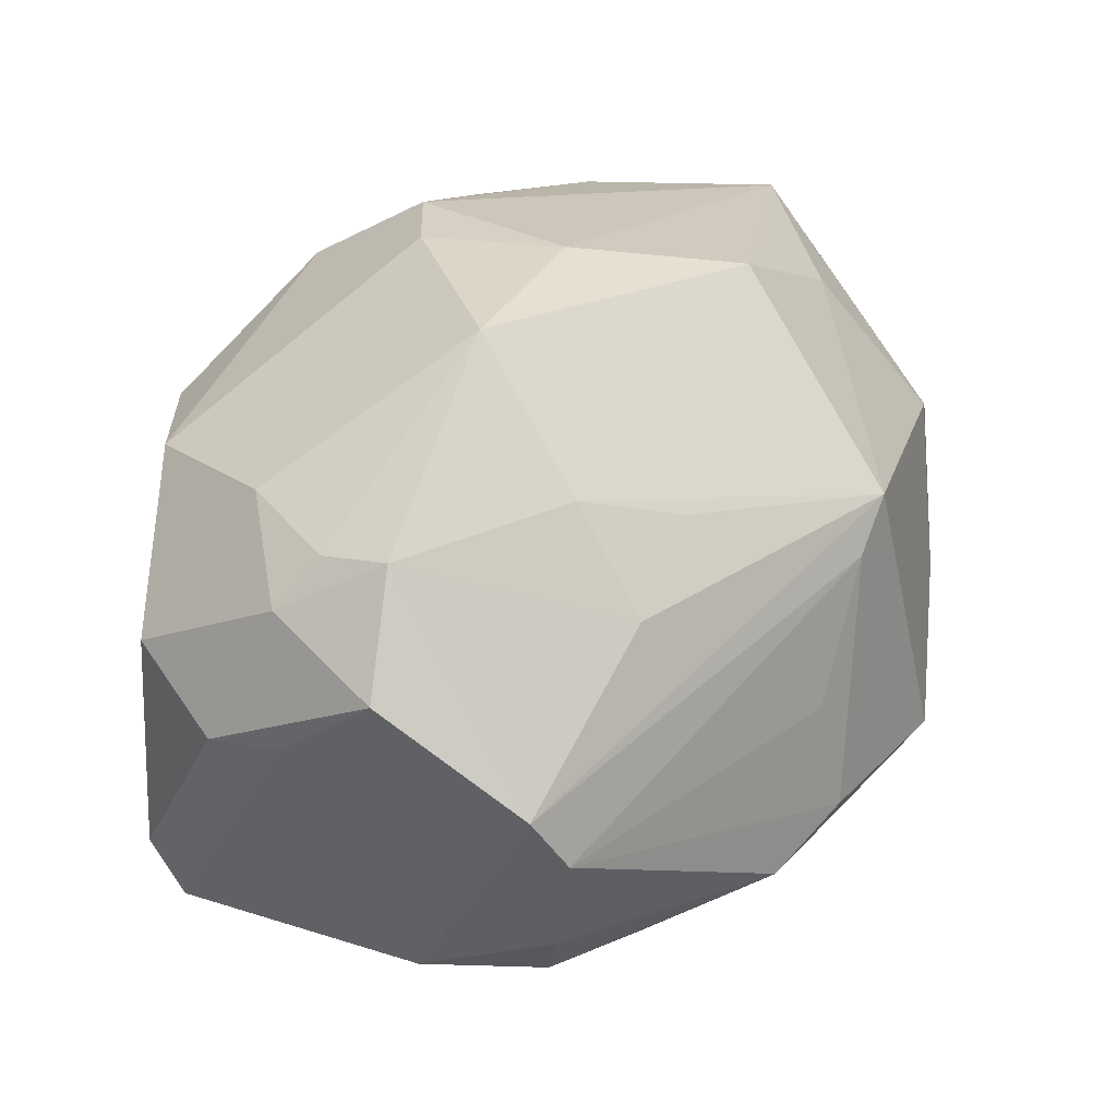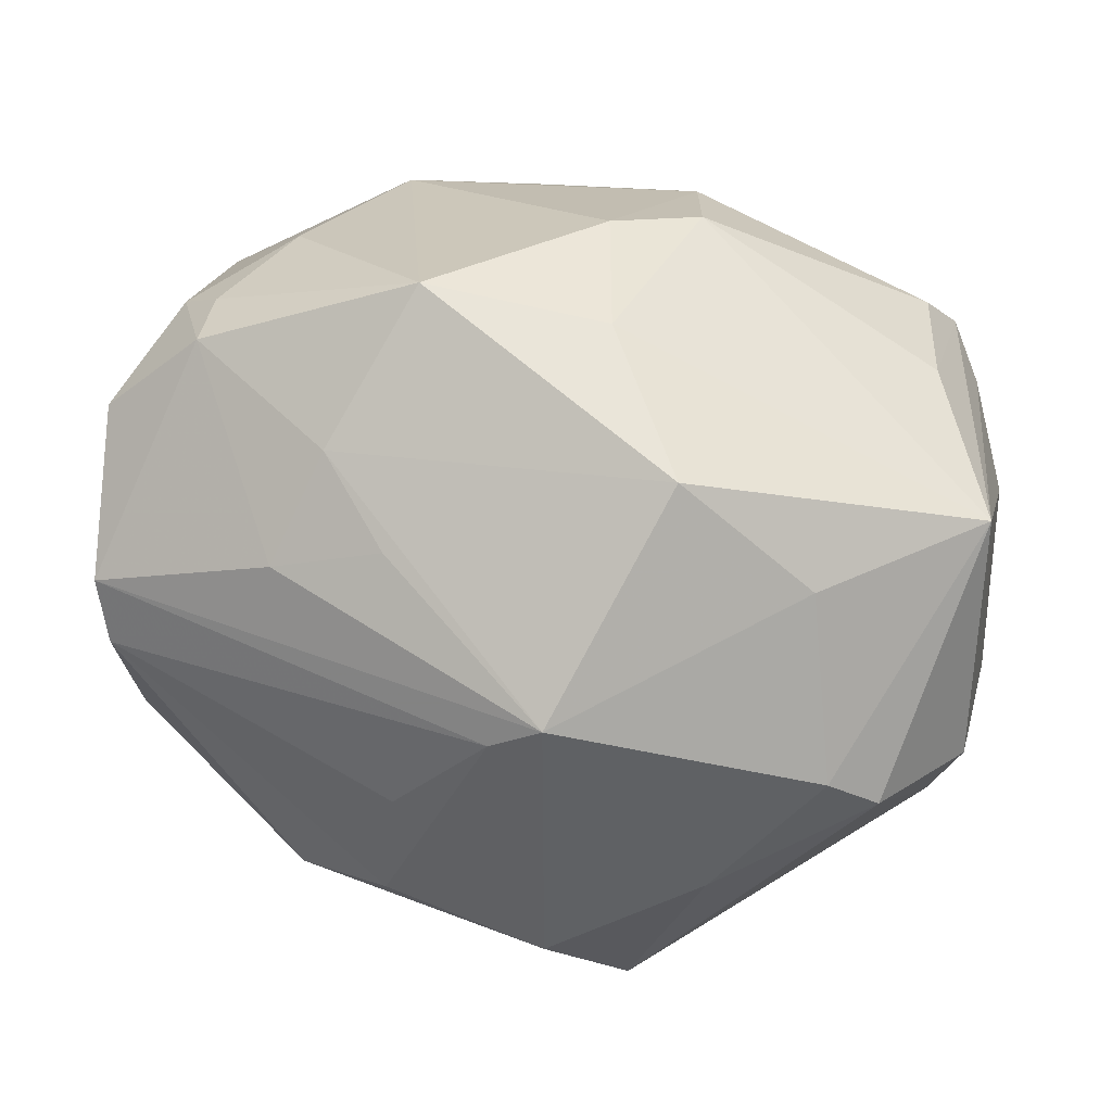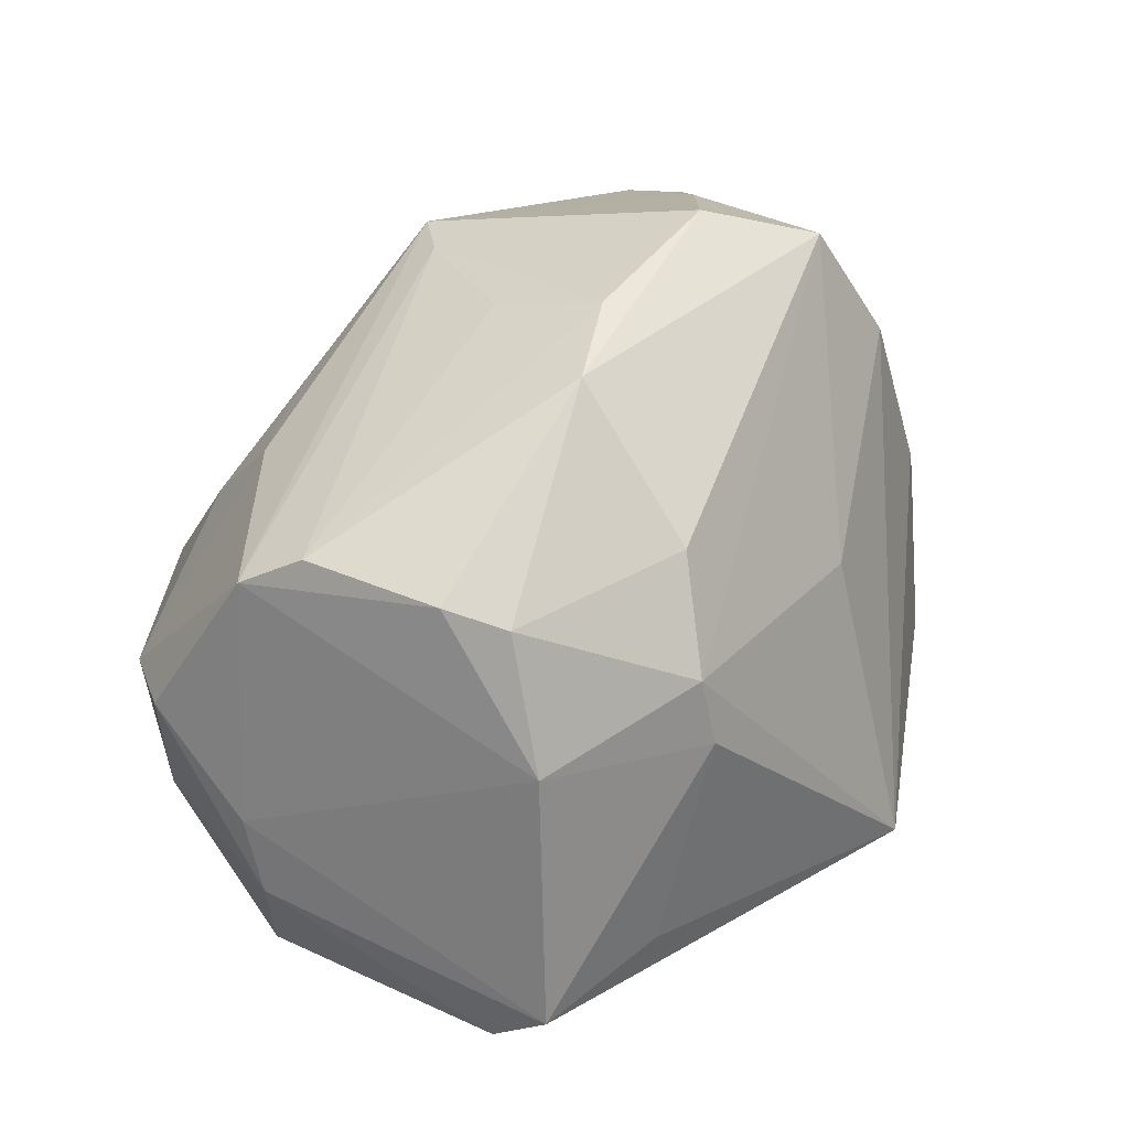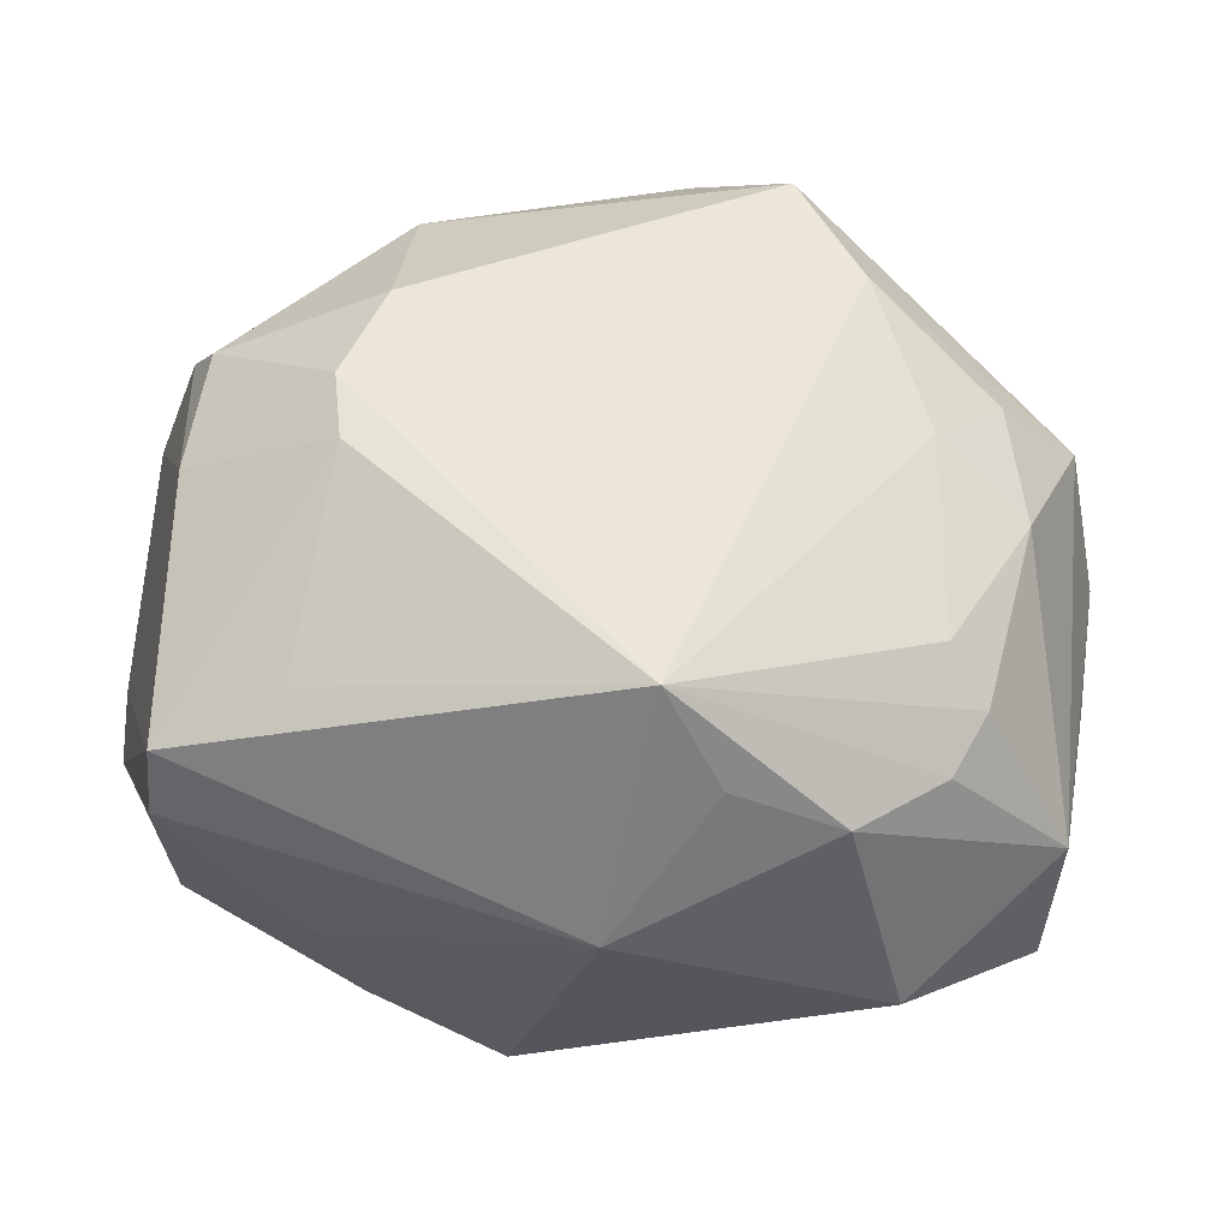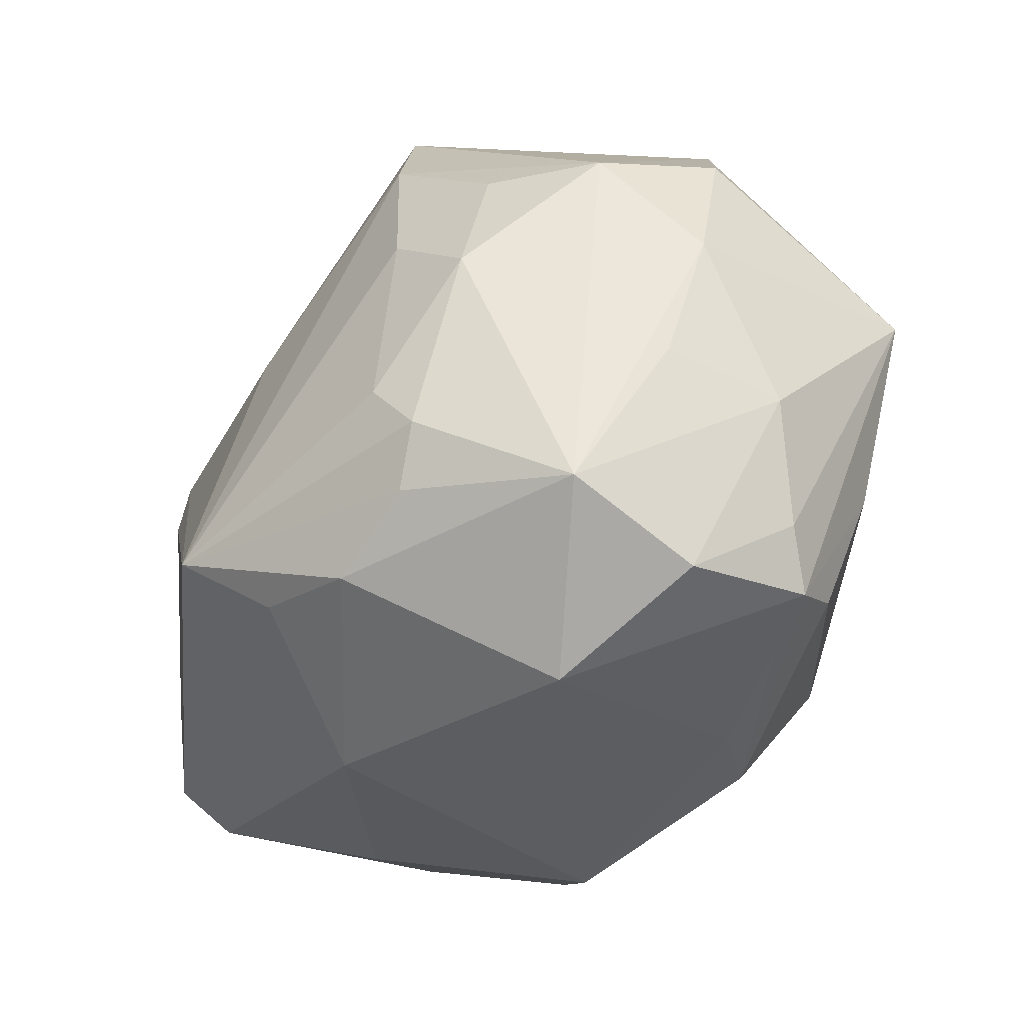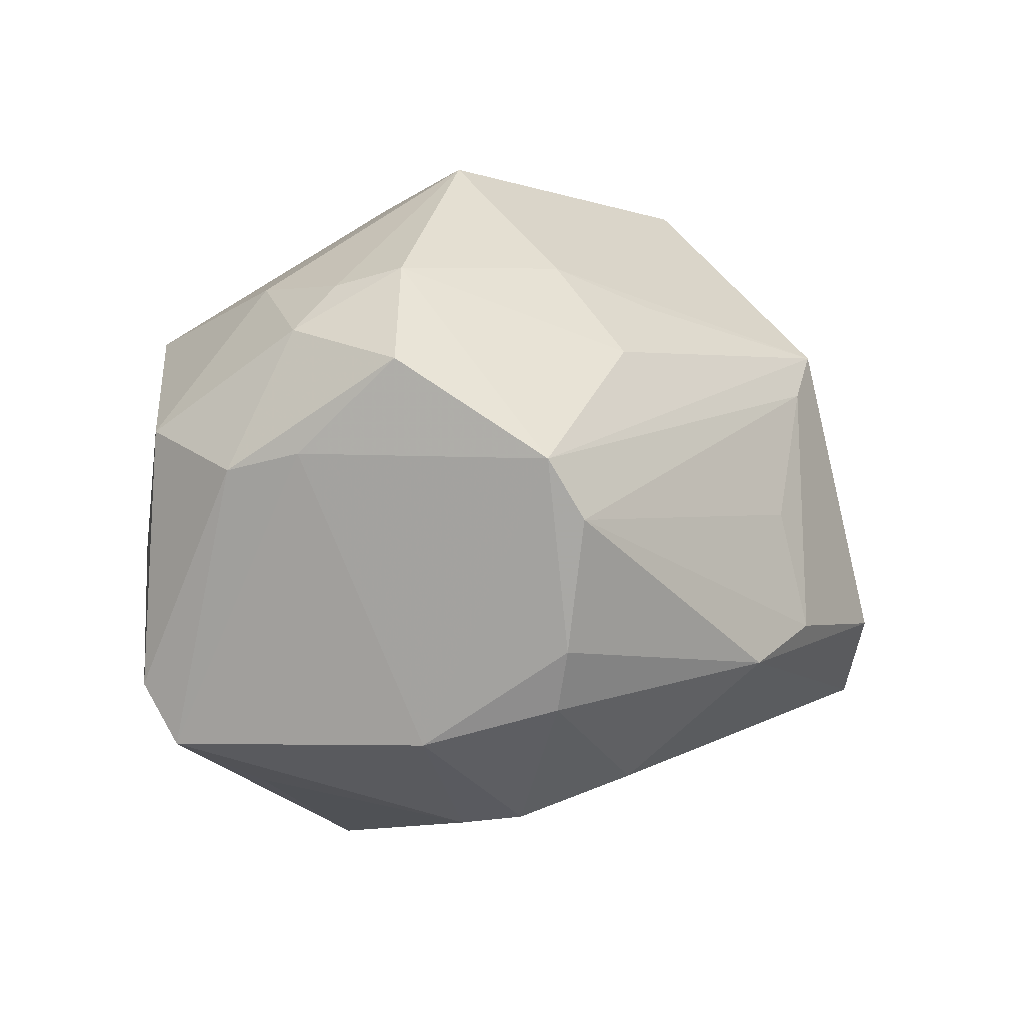
<metadata>
{"format":"obj","ext":"obj","renderer":"f3d","projection":"perspective","resolution":1024,"background":"white","views":[{"elev":41.8,"azim":116.1,"up":"+Z"},{"elev":53.6,"azim":-170.1,"up":"+Z"},{"elev":31.0,"azim":117.1,"up":"+Y"},{"elev":-19.9,"azim":172.0,"up":"+Y"},{"elev":-36.2,"azim":-120.1,"up":"+Y"},{"elev":6.5,"azim":108.9,"up":"+Z"}]}
</metadata>
<code>
v -0.03069 0.03038 0.008305
v 0.02025 0.01416 0.02787
v 0.01099 0.03863 -0.009226
v 0.04086 0.007239 -0.01811
v 0.02939 -0.01422 0.02564
v 0.02764 -0.02922 -0.00159
v 0.01315 0.02192 0.0237
v -0.02703 0.01924 0.02322
v -0.01349 0.03796 -0.0204
v 0.02415 0.0225 0.01969
v -0.03589 -0.01156 0.02099
v -0.03781 -0.02288 -0.01513
v -0.03578 0.02898 0.00422
v -0.01658 -0.03126 0.01589
v -0.03029 -0.02912 0.01251
v 0.001818 -0.01716 -0.03775
v -0.01348 0.0163 0.03306
v -0.009072 -0.02999 0.02289
v -0.004277 0.03516 0.01785
v -0.0239 -0.03578 -0.008526
v 0.02804 0.01296 -0.02767
v -0.01554 -0.02583 -0.02802
v 0.04223 -0.01872 -0.01943
v 0.04017 0.02175 -0.008238
v -0.0425 0.007209 0.02209
v 0.03812 -0.02401 -0.007224
v -0.03827 -0.02912 -0.002452
v -0.0205 0.03607 -0.003832
v -0.002303 -0.01374 0.03403
v -0.02456 -0.02048 -0.02653
v 0.03533 0.003036 0.02812
v -0.004556 -0.02368 -0.03057
v -0.04366 0.01856 -0.0007594
v 0.04514 -0.003885 0.01047
v -0.0055 0.04169 -0.01132
v -0.04233 -0.007306 -0.006803
v -0.04432 -0.01066 0.004604
v -0.03204 0.01608 -0.02127
v 0.04145 0.02378 0.004713
v 0.02753 0.006423 -0.02892
v 0.04451 0.005921 0.01976
v 0.03852 0.02022 -0.01426
v 0.04188 -0.02244 -0.01362
v -0.0241 -0.009305 -0.02955
v 0.0233 0.02293 -0.02369
v 0.03921 -0.02204 0.01166
v -0.00487 0.0007897 0.0357
v 0.01037 0.03564 0.00227
v -0.03427 -0.02465 0.0164
v 0.003867 -0.03371 -0.01736
v -0.03303 0.003382 -0.02483
v -0.0109 -0.01821 0.03154
v 0.001832 0.01183 -0.0303
v 0.03965 -0.006663 0.02206
v 0.04509 -0.01136 0.008623
v -0.01912 0.02644 -0.02513
v -0.04482 0.005659 -0.003745
v -0.04064 -0.02216 0.007907
v -0.02415 0.01048 -0.02755
v -0.03757 -0.02742 0.01097
v 0.0202 0.03578 -0.01176
v 0.03531 -0.003913 0.02632
v 0.04309 0.0207 0.01054
v -0.04101 0.01541 -0.0134
v 0.01336 0.0009946 0.03819
v 0.0009035 0.03518 0.01409
v 0.008325 -0.03681 0.01406
v 0.02138 -0.02978 0.0195
v 0.0311 -0.01449 -0.02516
v -0.02789 -0.01458 -0.02712
f 23 50 16
f 22 50 20
f 65 17 47
f 52 47 25
f 25 47 17
f 29 68 65
f 29 47 52
f 65 47 29
f 26 46 6
f 16 53 21
f 50 23 43
f 26 6 43
f 43 6 50
f 43 46 26
f 43 23 55
f 55 46 43
f 19 10 63
f 12 22 20
f 30 70 16
f 16 22 30
f 30 12 70
f 22 12 30
f 16 50 32
f 32 22 16
f 50 22 32
f 16 70 44
f 44 59 16
f 51 12 64
f 70 12 51
f 51 44 70
f 59 44 51
f 27 12 20
f 18 29 52
f 68 29 18
f 52 25 11
f 64 12 57
f 16 59 56
f 56 53 16
f 16 21 40
f 4 21 42
f 23 40 4
f 4 40 21
f 7 10 19
f 65 62 31
f 41 63 31
f 31 63 10
f 34 41 55
f 34 63 41
f 34 4 63
f 55 23 34
f 23 4 34
f 68 18 67
f 20 50 67
f 50 6 67
f 67 46 68
f 67 6 46
f 60 25 58
f 60 11 25
f 58 27 60
f 20 15 60
f 60 27 20
f 15 18 60
f 8 25 17
f 8 17 19
f 25 13 33
f 33 57 25
f 33 13 64
f 64 57 33
f 58 25 37
f 25 57 37
f 37 27 58
f 12 27 37
f 59 51 38
f 38 56 59
f 38 51 64
f 64 56 38
f 9 21 53
f 53 56 9
f 64 13 9
f 9 56 64
f 55 41 54
f 54 46 55
f 41 31 54
f 54 31 62
f 69 23 16
f 16 40 69
f 69 40 23
f 65 31 2
f 2 31 10
f 10 7 2
f 2 17 65
f 19 17 2
f 2 7 19
f 63 4 24
f 24 39 63
f 24 4 42
f 42 61 24
f 61 39 24
f 19 63 66
f 63 39 66
f 39 48 66
f 14 18 15
f 14 67 18
f 14 15 20
f 20 67 14
f 52 11 49
f 11 60 49
f 49 18 52
f 49 60 18
f 1 8 19
f 1 13 25
f 25 8 1
f 36 57 12
f 12 37 36
f 36 37 57
f 45 9 61
f 21 9 45
f 45 61 42
f 42 21 45
f 5 54 62
f 65 68 5
f 5 62 65
f 68 46 5
f 46 54 5
f 3 39 61
f 3 48 39
f 3 66 48
f 19 66 35
f 66 3 35
f 61 9 35
f 35 3 61
f 28 1 19
f 19 35 28
f 13 1 28
f 28 9 13
f 28 35 9

</code>
